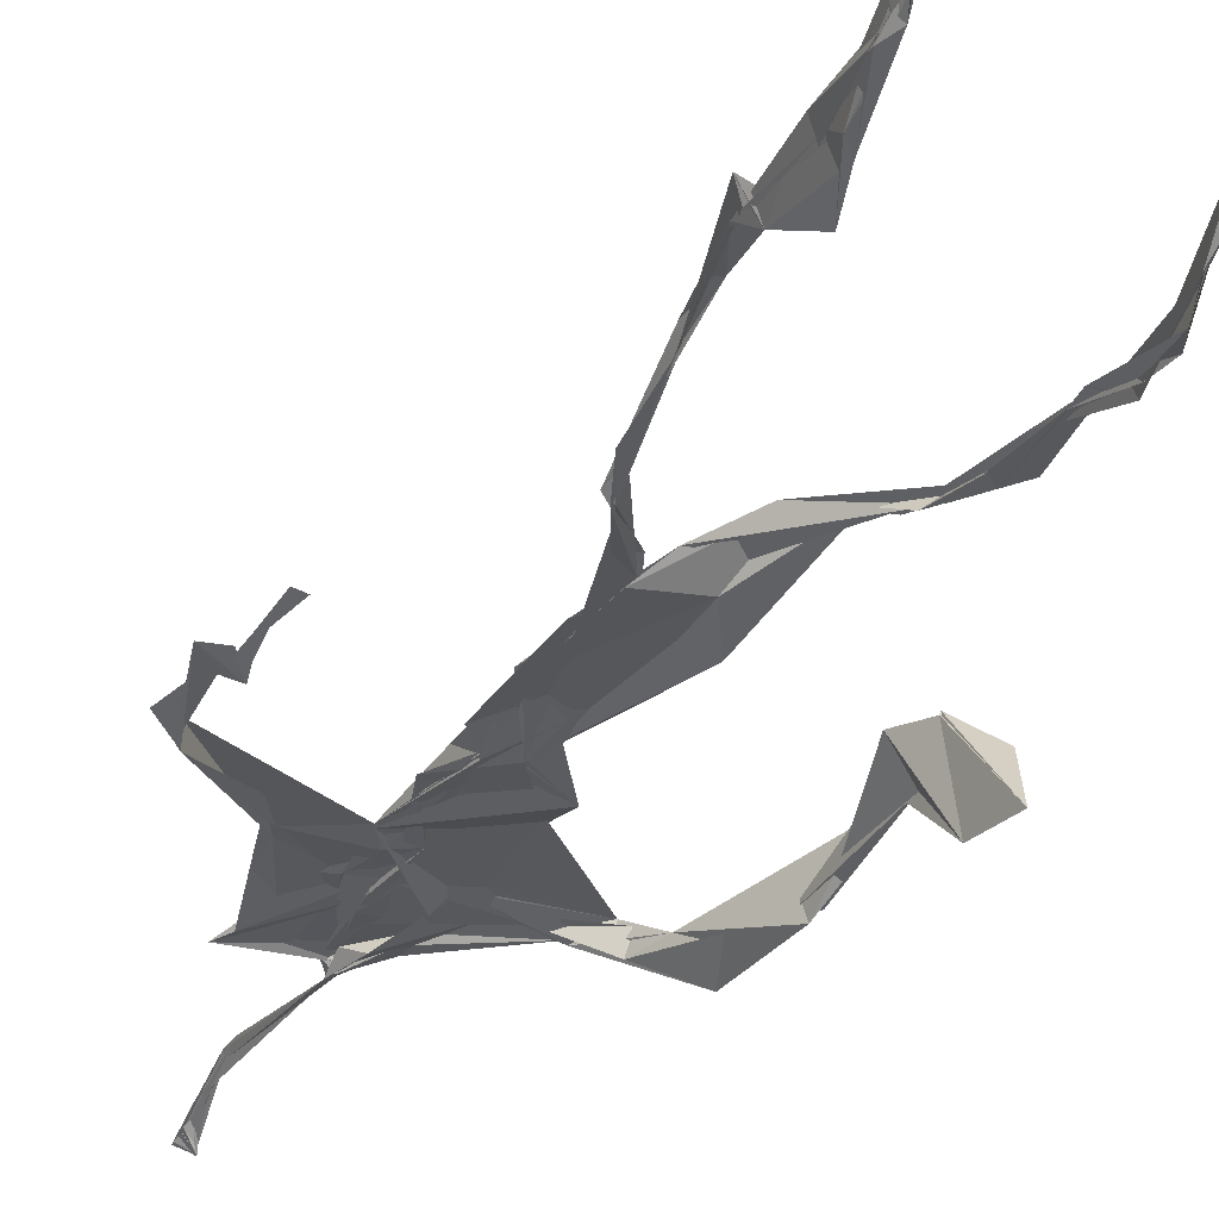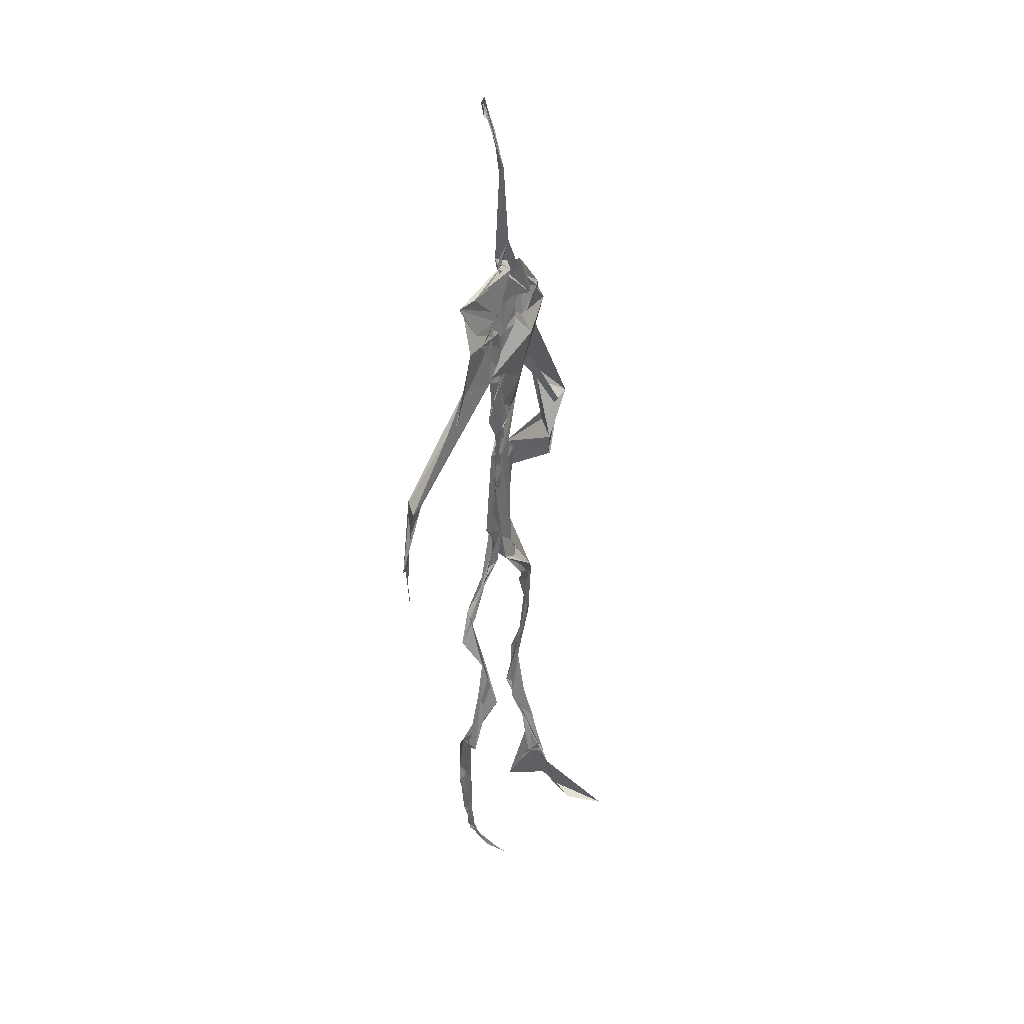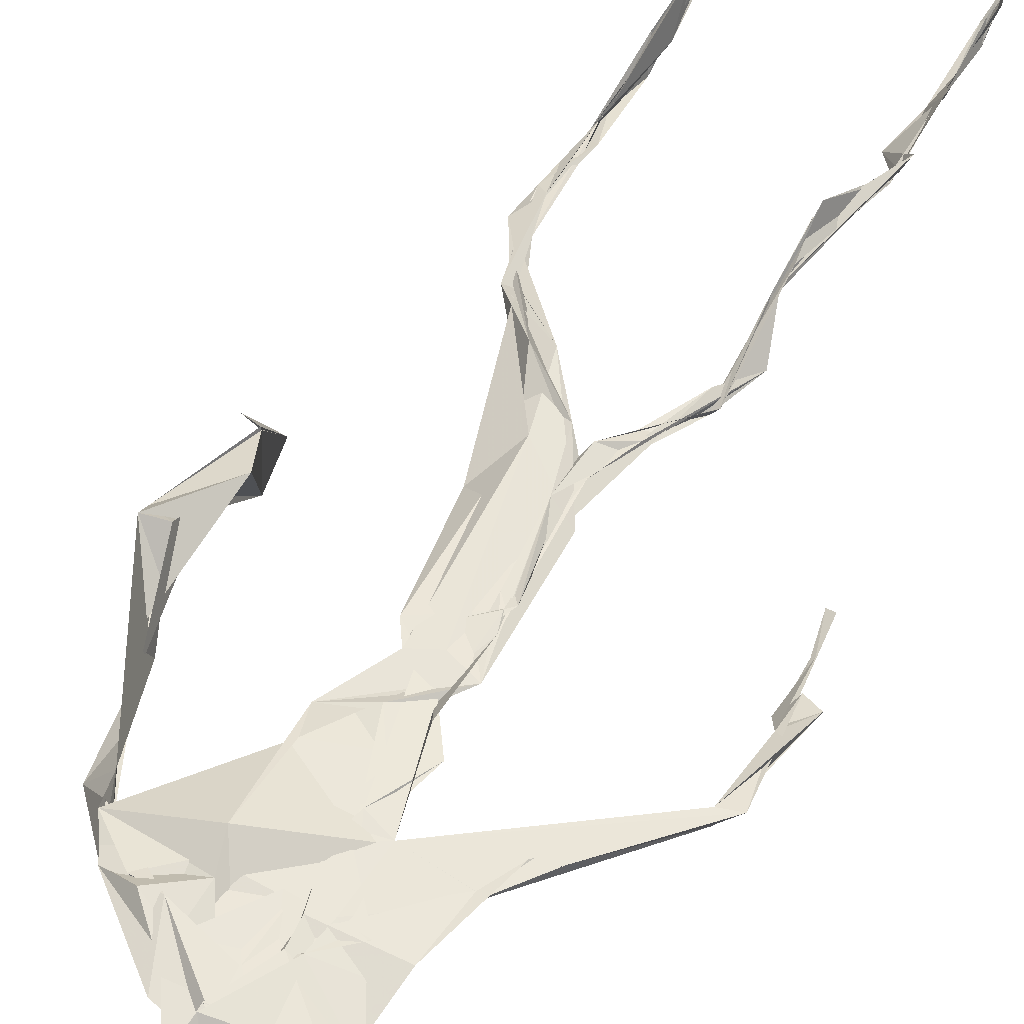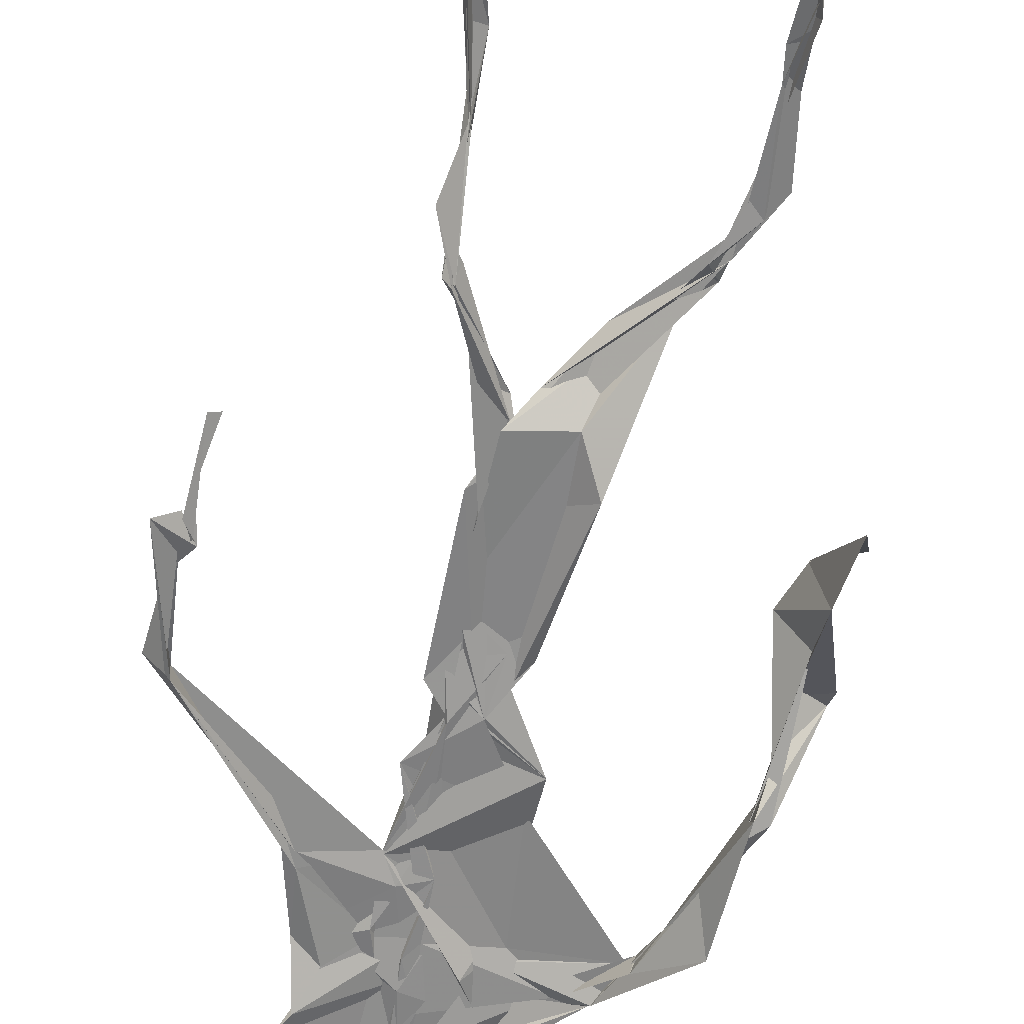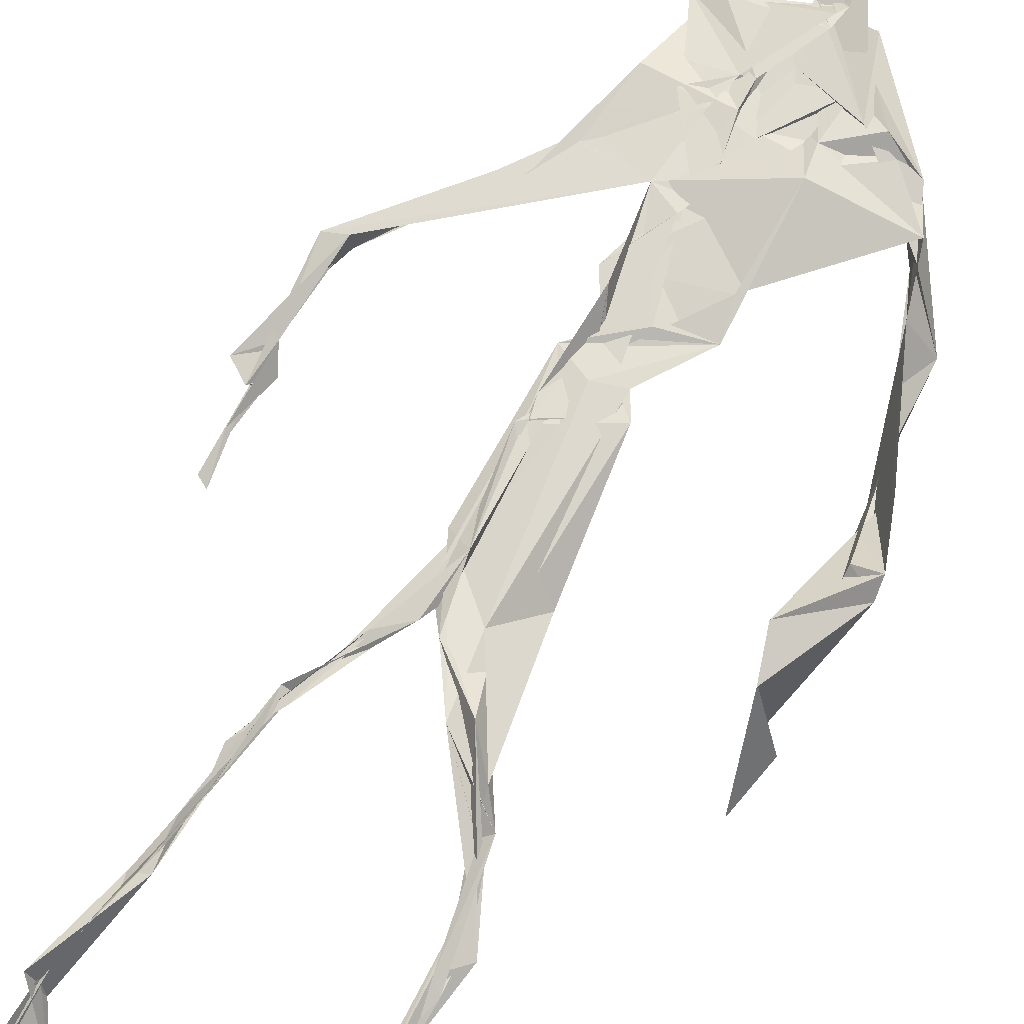
<metadata>
{"format":"obj","ext":"obj","renderer":"f3d","projection":"perspective","resolution":1024,"background":"white","views":[{"elev":-30.3,"azim":-23.3,"up":"+Z"},{"elev":36.6,"azim":-62.9,"up":"+Y"},{"elev":51.3,"azim":-154.9,"up":"+Z"},{"elev":-65.0,"azim":-10.9,"up":"+Z"},{"elev":71.4,"azim":30.0,"up":"+Z"}]}
</metadata>
<code>
v 0.4392 0.2332 0.4724
v 0.5508 0.3608 0.4775
v 0.4801 0.5198 0.4886
v 0.5041 0.7374 0.4824
v 0.4457 0.6817 0.4837
v 0.3808 0.4439 0.4525
v 0.5702 0.228 0.4611
v 0.5703 0.3067 0.4788
v 0.5259 0.7271 0.4902
v 0.5199 0.3978 0.4948
v 0.4853 0.4807 0.4815
v 0.4452 0.3541 0.4703
v 0.4937 0.8417 0.4879
v 0.4929 0.7002 0.4845
v 0.4781 0.471 0.4802
v 0.5604 0.0859 0.514
v 0.5918 0.6423 0.4693
v 0.4456 0.7243 0.4742
v 0.4349 0.2474 0.4832
v 0.4909 0.4418 0.4826
v 0.5523 0.1541 0.4848
v 0.6226 0.5071 0.466
v 0.4367 0.2497 0.4854
v 0.4942 0.8759 0.4803
v 0.4918 0.8728 0.4825
v 0.558 0.09898 0.5048
v 0.5821 0.6635 0.4664
v 0.4363 0.1867 0.476
v 0.5542 0.1318 0.5059
v 0.4521 0.3266 0.4878
v 0.5291 0.6109 0.4875
v 0.5045 0.5697 0.483
v 0.5575 0.3709 0.4875
v 0.4842 0.5875 0.4948
v 0.4922 0.6298 0.4879
v 0.5062 0.7222 0.4807
v 0.5599 0.2682 0.4711
v 0.5082 0.54 0.4851
v 0.3768 0.5606 0.4583
v 0.4317 0.1355 0.4795
v 0.4501 0.2871 0.5049
v 0.5595 0.3586 0.4811
v 0.4986 0.7482 0.4804
v 0.5687 0.2582 0.4656
v 0.493 0.838 0.4918
v 0.4518 0.7132 0.4746
v 0.4818 0.5352 0.4876
v 0.5338 0.5909 0.4826
v 0.4337 0.1381 0.4838
v 0.4906 0.8803 0.4753
v 0.5392 0.6989 0.4939
v 0.5604 0.08526 0.515
v 0.5337 0.6755 0.4912
v 0.4964 0.5498 0.4873
v 0.5583 0.1936 0.4656
v 0.4335 0.1208 0.4825
v 0.5622 0.2102 0.4574
v 0.4328 0.191 0.4843
v 0.4315 0.1255 0.4798
v 0.4423 0.6484 0.4796
v 0.4331 0.102 0.5003
v 0.4915 0.4647 0.4887
v 0.4343 0.2374 0.4815
v 0.4935 0.4451 0.4822
v 0.4836 0.6519 0.4846
v 0.4599 0.3769 0.4769
v 0.5619 0.0908 0.5092
v 0.4769 0.6731 0.4837
v 0.453 0.384 0.4743
v 0.4904 0.8914 0.4738
v 0.4871 0.4438 0.4798
v 0.4585 0.3845 0.4702
v 0.4317 0.1466 0.4758
v 0.5716 0.6907 0.4823
v 0.5303 0.4636 0.4725
v 0.484 0.696 0.4863
v 0.4571 0.3857 0.4702
v 0.3785 0.562 0.4697
v 0.373 0.4918 0.4539
v 0.5588 0.08261 0.5202
v 0.5496 0.7006 0.4953
v 0.4308 0.1191 0.4829
v 0.3782 0.4969 0.4497
v 0.5268 0.6833 0.4918
v 0.5521 0.1367 0.5027
v 0.5655 0.2549 0.4708
v 0.4778 0.558 0.4861
v 0.4895 0.5715 0.4843
v 0.4512 0.2125 0.4619
v 0.4372 0.1932 0.4744
v 0.4896 0.645 0.4868
v 0.4993 0.8882 0.468
v 0.5065 0.7315 0.4894
v 0.3794 0.5619 0.4561
v 0.5578 0.6938 0.4896
v 0.4884 0.4305 0.4862
v 0.5074 0.5825 0.4872
v 0.4601 0.6928 0.4814
v 0.4368 0.09606 0.5211
v 0.4962 0.8701 0.4816
v 0.4898 0.5149 0.4871
v 0.4294 0.6185 0.4784
v 0.5621 0.2842 0.4727
v 0.4987 0.6467 0.4862
v 0.4327 0.1101 0.4918
v 0.433 0.1187 0.4849
v 0.4986 0.6771 0.4862
v 0.5057 0.7374 0.4918
v 0.4913 0.8841 0.4748
v 0.4919 0.8975 0.4752
v 0.4845 0.5237 0.4884
v 0.4639 0.6794 0.4854
v 0.6083 0.6417 0.4487
v 0.5479 0.08945 0.4686
v 0.4903 0.5739 0.4832
v 0.4961 0.5627 0.4843
v 0.5676 0.3397 0.4777
v 0.5582 0.1001 0.5099
v 0.5594 0.1778 0.4894
v 0.4944 0.7419 0.4862
v 0.3667 0.5579 0.4677
v 0.5845 0.6624 0.4797
v 0.4368 0.1768 0.4681
v 0.43 0.2345 0.4908
v 0.4996 0.8923 0.4696
v 0.4928 0.8275 0.4916
v 0.4541 0.331 0.4897
v 0.5014 0.7429 0.4807
v 0.4838 0.447 0.4835
v 0.553 0.07885 0.5364
v 0.4994 0.4275 0.4894
v 0.4921 0.8878 0.4746
v 0.5512 0.374 0.4834
v 0.5287 0.7107 0.4905
v 0.571 0.6928 0.4853
v 0.4532 0.2899 0.4956
v 0.565 0.2021 0.4763
v 0.5307 0.6642 0.4994
v 0.6195 0.4704 0.4279
v 0.3606 0.496 0.459
v 0.5023 0.7105 0.4864
v 0.6228 0.5359 0.4832
v 0.5296 0.4036 0.4998
v 0.5482 0.1141 0.4824
v 0.638 0.5285 0.477
v 0.437 0.1367 0.4777
v 0.4313 0.1496 0.4764
v 0.5494 0.1243 0.5125
v 0.6339 0.4588 0.4613
v 0.5684 0.07103 0.5672
v 0.436 0.09911 0.5123
v 0.6368 0.5386 0.4845
v 0.6118 0.5892 0.4549
v 0.6153 0.4751 0.4793
v 0.5082 0.7446 0.4869
v 0.4753 0.5958 0.485
v 0.3742 0.5118 0.4581
v 0.4921 0.6849 0.4846
v 0.4758 0.6372 0.4863
v 0.4957 0.8877 0.4747
v 0.3803 0.4999 0.4495
v 0.443 0.1827 0.465
v 0.4302 0.135 0.4878
v 0.5827 0.6706 0.486
v 0.4512 0.298 0.4979
v 0.3752 0.4467 0.4558
v 0.4908 0.6975 0.4874
v 0.4308 0.121 0.4911
v 0.4497 0.3167 0.4957
v 0.4839 0.5218 0.4862
v 0.4604 0.7274 0.4806
v 0.5694 0.2531 0.4596
v 0.5639 0.3125 0.4819
v 0.5586 0.1746 0.4895
v 0.4922 0.8413 0.4915
v 0.4763 0.6383 0.4851
v 0.5462 0.3847 0.4939
v 0.5524 0.1447 0.5005
v 0.5124 0.5555 0.4861
v 0.3744 0.4698 0.455
v 0.6064 0.5001 0.4827
v 0.6253 0.436 0.4253
v 0.3721 0.4889 0.4559
v 0.4323 0.1228 0.4804
v 0.5603 0.09161 0.5131
v 0.5247 0.7392 0.491
v 0.5751 0.3261 0.4759
v 0.6148 0.4751 0.4773
v 0.5499 0.1316 0.4901
v 0.4799 0.6769 0.4869
v 0.5604 0.1792 0.4742
v 0.613 0.5743 0.4454
v 0.5127 0.4399 0.4883
v 0.6215 0.5802 0.4552
v 0.5199 0.5425 0.4871
v 0.4321 0.1177 0.4858
v 0.4946 0.8803 0.4787
v 0.517 0.6898 0.4828
v 0.4726 0.4186 0.4816
v 0.4997 0.8888 0.4686
v 0.5177 0.4387 0.4807
v 0.4332 0.1149 0.4868
v 0.4985 0.8905 0.472
v 0.4408 0.6406 0.4795
v 0.5034 0.6743 0.4871
v 0.5674 0.2469 0.4617
v 0.5061 0.7648 0.4894
v 0.4913 0.6814 0.4879
v 0.4986 0.7332 0.4869
f 23 165 30
f 135 74 122
f 174 29 55
f 6 166 180
f 97 87 48
f 108 43 155
f 32 116 195
f 151 61 184
f 128 51 120
f 27 95 122
f 119 144 21
f 133 187 173
f 49 196 73
f 156 53 31
f 101 88 47
f 48 176 97
f 31 48 116
f 112 205 14
f 1 19 58
f 97 91 88
f 153 22 194
f 59 61 40
f 64 129 199
f 69 169 136
f 128 120 207
f 17 194 152
f 17 113 74
f 190 159 68
f 90 23 28
f 180 166 83
f 81 84 74
f 80 148 150
f 179 75 195
f 160 109 203
f 11 129 47
f 127 136 124
f 107 95 53
f 99 151 105
f 191 172 55
f 25 207 45
f 149 182 154
f 35 115 159
f 94 78 60
f 118 52 26
f 68 159 91
f 22 142 139
f 14 205 134
f 38 32 3
f 53 156 107
f 100 160 70
f 208 46 167
f 201 170 195
f 110 126 25
f 173 8 33
f 39 121 183
f 85 67 178
f 39 183 140
f 3 170 62
f 39 204 121
f 131 10 15
f 117 8 103
f 142 22 153
f 181 188 145
f 169 165 19
f 140 161 157
f 155 13 45
f 99 105 61
f 195 116 179
f 57 178 119
f 177 193 33
f 83 79 161
f 160 203 70
f 97 88 87
f 118 67 16
f 171 93 167
f 12 77 30
f 178 67 144
f 62 71 131
f 62 20 3
f 166 79 83
f 208 104 65
f 39 94 204
f 207 120 4
f 21 7 119
f 171 46 18
f 47 88 34
f 94 140 78
f 44 57 37
f 147 90 40
f 121 159 78
f 93 4 120
f 134 84 36
f 43 175 13
f 119 7 57
f 11 66 129
f 55 29 148
f 189 21 114
f 12 30 72
f 125 50 132
f 20 66 11
f 54 48 87
f 89 124 1
f 155 45 4
f 195 75 201
f 109 92 197
f 137 85 57
f 105 151 196
f 120 158 167
f 155 43 13
f 44 8 173
f 145 152 181
f 205 176 198
f 26 114 118
f 154 182 139
f 66 77 12
f 187 10 42
f 203 197 70
f 26 185 29
f 96 69 77
f 186 128 9
f 70 200 24
f 1 124 136
f 175 100 70
f 152 192 17
f 80 16 85
f 200 50 24
f 56 184 61
f 161 79 180
f 89 1 162
f 37 57 7
f 81 135 9
f 131 42 10
f 47 129 101
f 80 85 148
f 46 5 98
f 49 73 58
f 8 37 103
f 46 98 18
f 201 177 143
f 202 59 163
f 163 59 40
f 69 96 72
f 78 140 157
f 17 74 164
f 162 146 123
f 185 150 148
f 181 152 194
f 197 200 70
f 169 72 165
f 158 107 104
f 111 3 11
f 187 42 86
f 68 76 190
f 53 164 31
f 69 136 127
f 152 145 142
f 23 63 28
f 163 40 28
f 29 174 189
f 116 32 31
f 190 98 60
f 98 76 18
f 24 125 13
f 25 92 110
f 58 162 1
f 49 58 147
f 66 20 77
f 197 203 109
f 166 6 79
f 142 145 139
f 43 36 126
f 132 50 92
f 74 113 122
f 204 65 159
f 83 183 157
f 175 43 126
f 4 45 207
f 65 204 5
f 141 158 120
f 10 187 133
f 159 88 91
f 174 21 189
f 108 18 76
f 209 76 14
f 94 102 204
f 106 82 202
f 193 10 33
f 105 147 40
f 194 22 181
f 200 197 50
f 3 32 170
f 196 147 105
f 62 15 87
f 147 58 90
f 83 157 180
f 68 91 112
f 160 100 126
f 180 79 6
f 89 162 123
f 137 57 44
f 101 62 87
f 75 179 193
f 155 93 171
f 36 84 81
f 134 209 14
f 199 12 72
f 41 63 23
f 109 160 110
f 82 146 168
f 192 142 153
f 114 144 118
f 46 171 167
f 16 150 52
f 61 151 99
f 38 111 115
f 135 81 74
f 121 204 159
f 73 146 162
f 55 172 86
f 136 169 19
f 73 162 58
f 45 132 25
f 164 27 17
f 112 91 205
f 35 104 156
f 77 62 96
f 170 32 195
f 176 205 91
f 201 71 170
f 117 2 8
f 51 128 186
f 13 175 24
f 16 67 85
f 143 131 71
f 28 40 90
f 29 189 26
f 32 38 156
f 59 56 61
f 138 31 164
f 159 190 60
f 133 173 33
f 167 158 208
f 186 9 135
f 62 101 64
f 152 142 192
f 164 74 84
f 103 86 42
f 121 78 157
f 132 92 25
f 23 30 41
f 13 125 45
f 4 93 155
f 188 181 139
f 169 69 72
f 202 163 106
f 62 170 71
f 89 28 63
f 202 56 59
f 107 141 95
f 189 114 26
f 137 44 191
f 7 21 174
f 46 208 5
f 104 107 156
f 139 182 188
f 64 101 129
f 207 36 9
f 154 145 188
f 43 209 36
f 146 82 106
f 157 183 121
f 123 28 89
f 172 44 173
f 151 184 196
f 63 124 89
f 24 175 70
f 106 163 123
f 54 193 179
f 122 113 27
f 165 72 30
f 138 176 48
f 168 146 73
f 95 51 122
f 35 159 65
f 138 84 198
f 136 19 1
f 84 138 164
f 64 96 62
f 22 139 181
f 172 173 86
f 77 69 127
f 35 156 38
f 55 148 191
f 177 75 193
f 15 10 193
f 65 104 35
f 185 26 52
f 106 123 146
f 93 120 167
f 12 199 129
f 165 23 19
f 88 101 87
f 190 76 98
f 209 108 76
f 117 42 143
f 102 94 60
f 183 161 140
f 48 54 179
f 207 9 128
f 154 139 145
f 90 58 19
f 171 18 155
f 31 138 48
f 105 40 61
f 133 33 10
f 209 134 36
f 164 95 27
f 30 77 127
f 179 116 48
f 193 54 15
f 29 185 148
f 68 112 76
f 100 175 126
f 115 111 47
f 149 154 188
f 47 111 11
f 197 92 50
f 9 36 81
f 192 113 17
f 184 56 168
f 37 8 44
f 156 31 32
f 16 52 118
f 130 52 150
f 201 75 177
f 97 176 91
f 3 111 38
f 120 51 141
f 55 206 174
f 17 27 194
f 2 33 8
f 108 155 18
f 83 161 183
f 143 71 201
f 39 140 94
f 53 95 164
f 30 127 41
f 172 191 44
f 66 12 129
f 168 73 196
f 37 7 103
f 207 25 126
f 113 153 27
f 177 33 2
f 62 131 15
f 174 206 7
f 113 192 153
f 95 141 51
f 122 51 135
f 143 177 2
f 20 62 77
f 20 11 3
f 34 88 159
f 117 103 42
f 34 159 115
f 28 123 163
f 206 86 103
f 102 5 204
f 60 78 159
f 207 126 36
f 206 103 7
f 150 185 130
f 15 54 87
f 148 85 191
f 173 187 86
f 52 130 185
f 119 178 144
f 49 147 196
f 178 57 85
f 144 114 21
f 158 141 107
f 124 63 127
f 196 184 168
f 35 38 115
f 202 82 56
f 2 117 143
f 138 198 176
f 110 160 126
f 132 45 125
f 209 43 108
f 131 143 42
f 208 158 104
f 188 182 149
f 80 150 16
f 186 135 51
f 199 96 64
f 5 60 98
f 41 127 63
f 72 96 199
f 125 24 50
f 90 19 23
f 67 118 144
f 112 14 76
f 109 110 92
f 168 56 82
f 84 134 198
f 206 55 86
f 205 198 134
f 102 60 5
f 137 191 85
f 194 27 153
f 161 180 157
f 47 34 115
f 65 5 208

</code>
